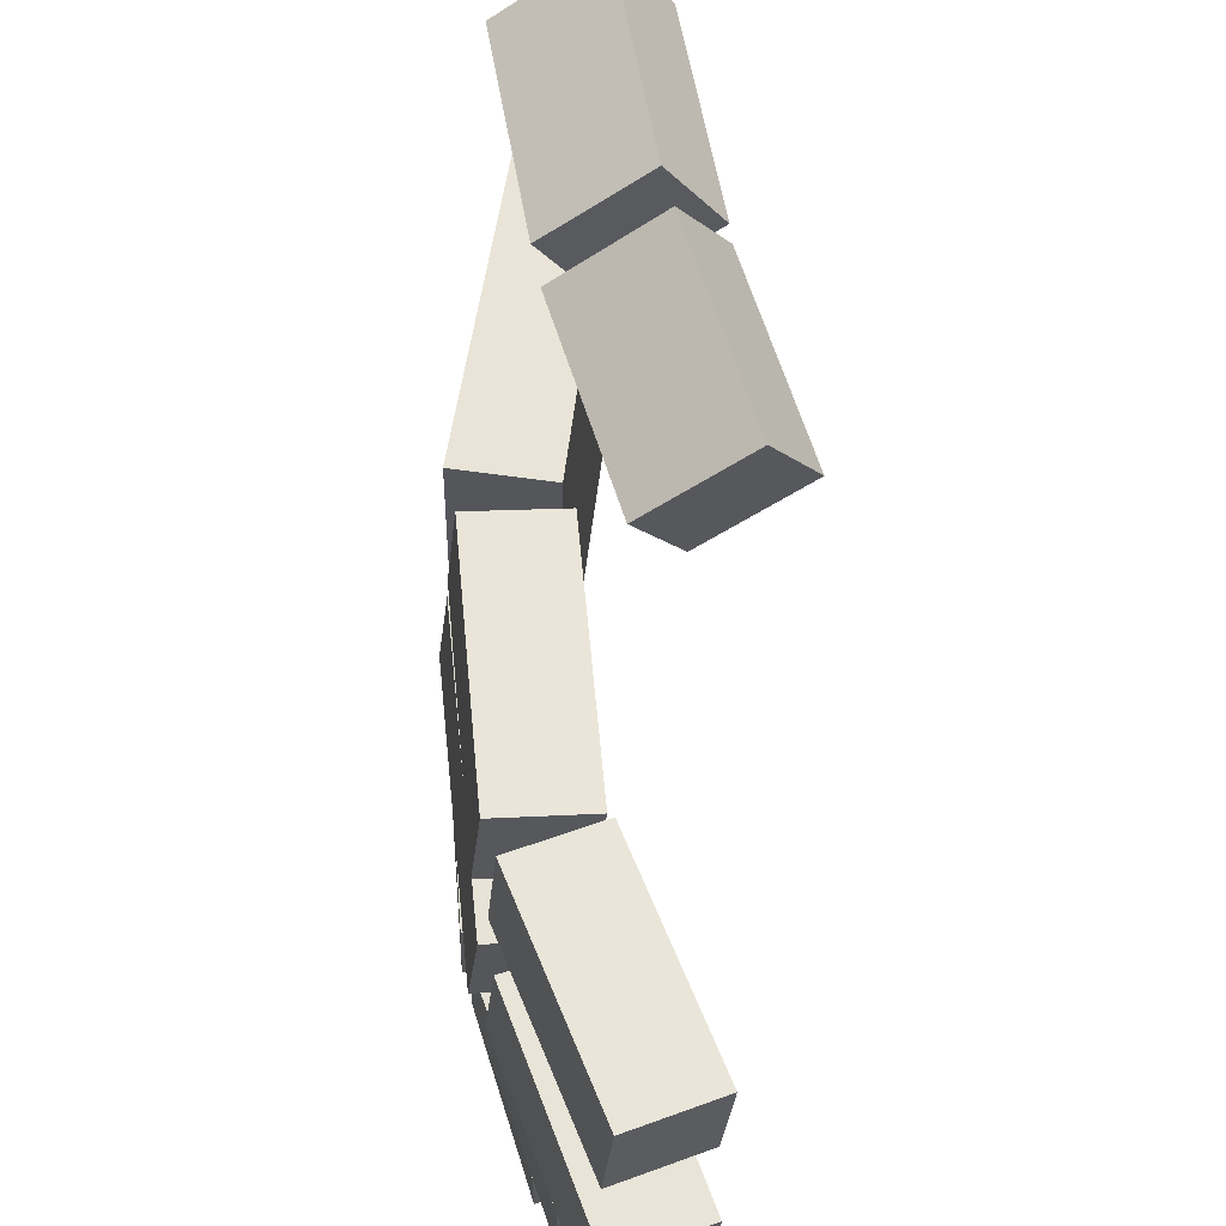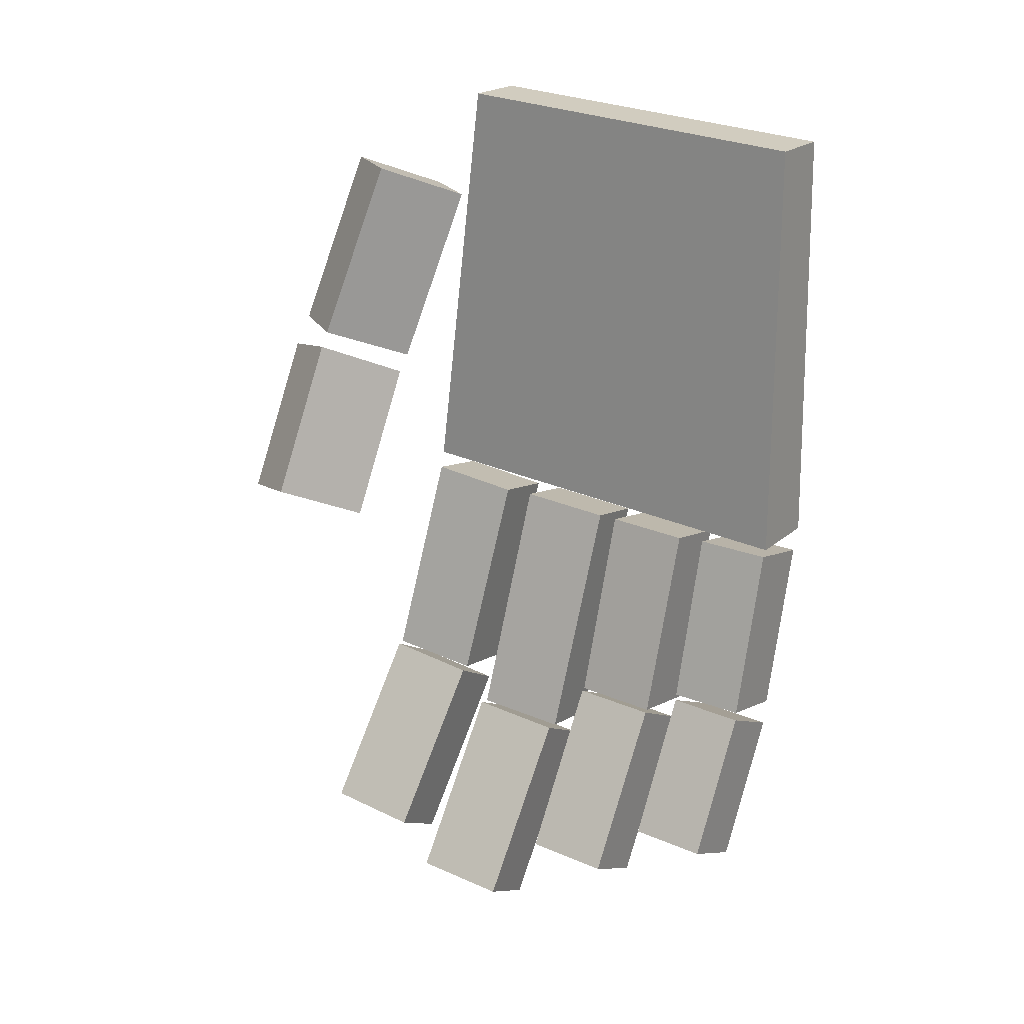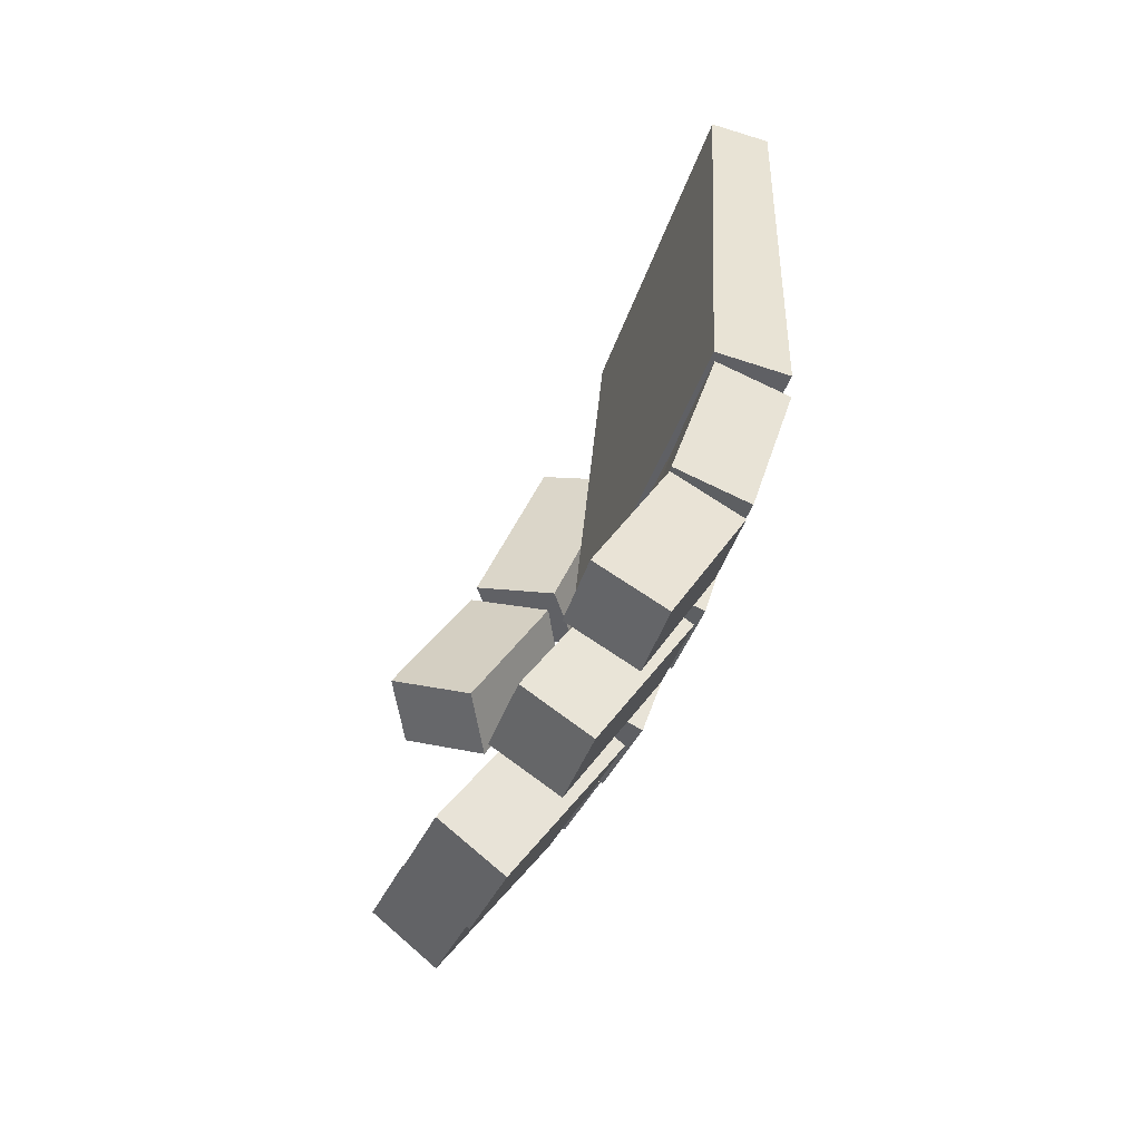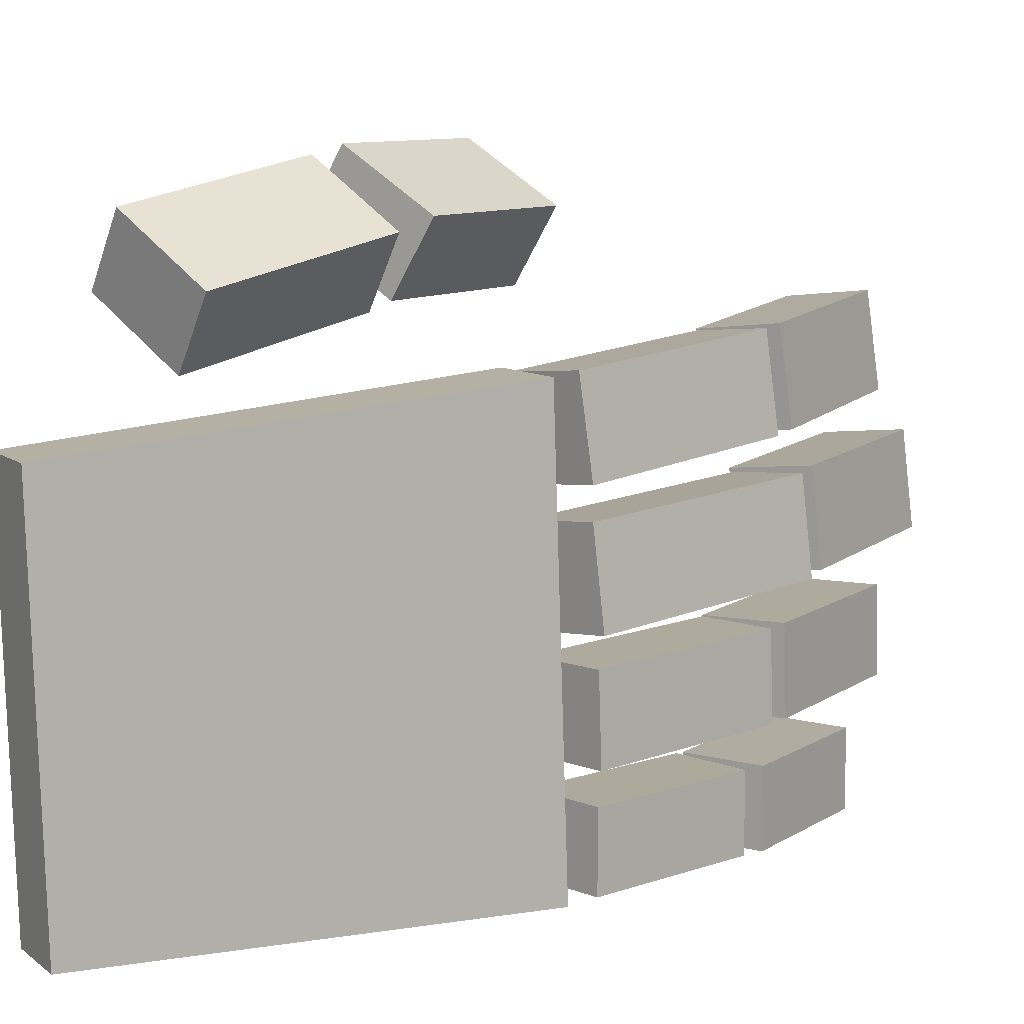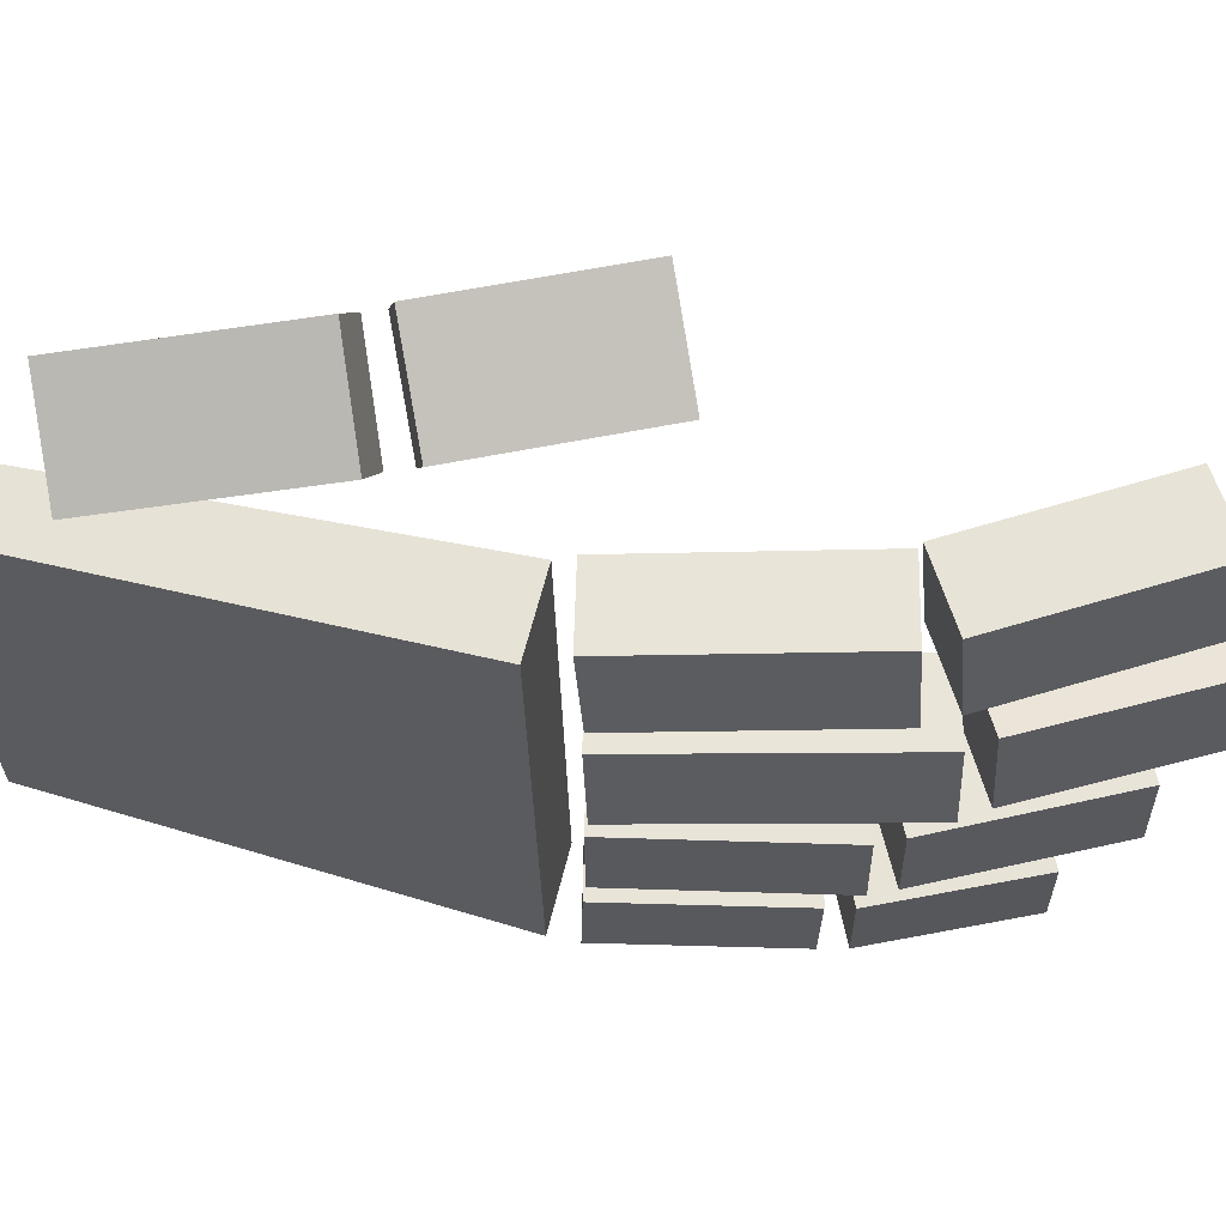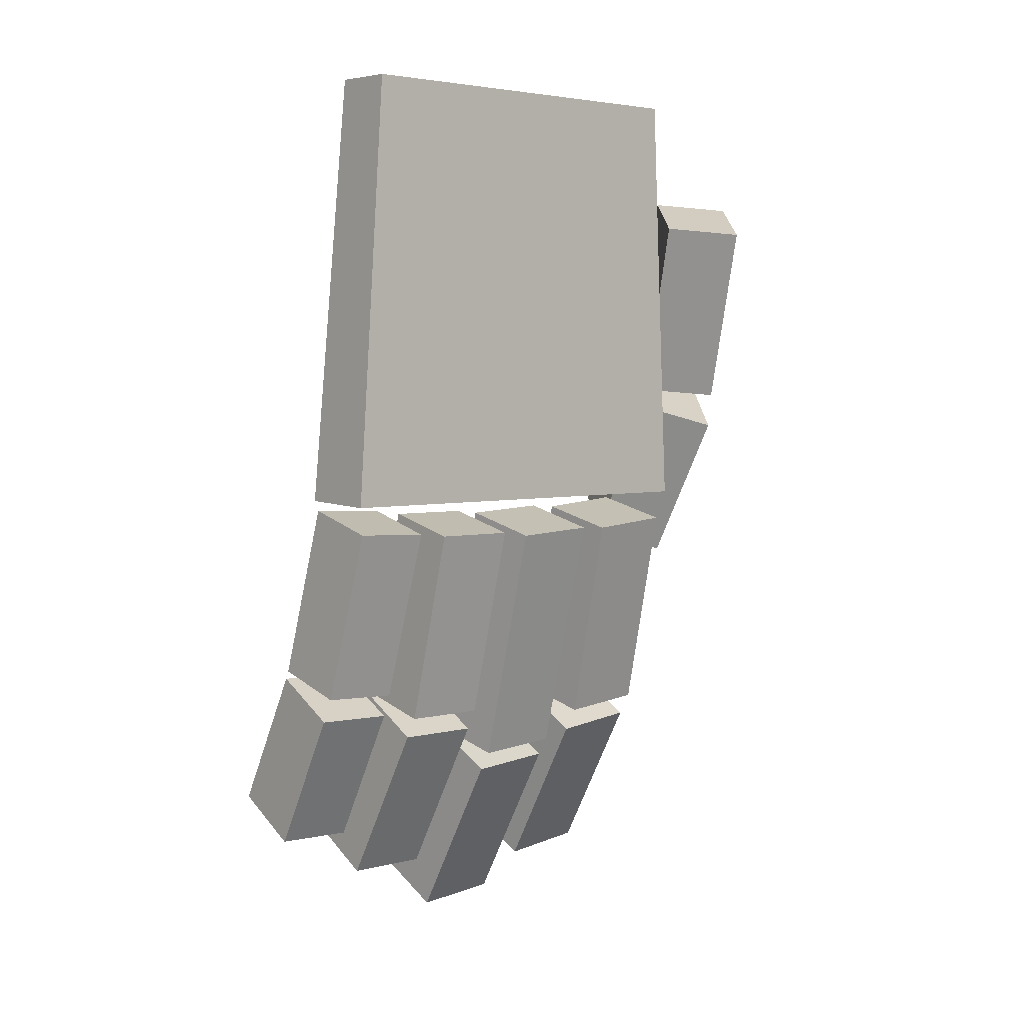
<metadata>
{"format":"obj","ext":"obj","renderer":"f3d","projection":"perspective","resolution":1024,"background":"white","views":[{"elev":65.6,"azim":-168.6,"up":"+Y"},{"elev":25.5,"azim":-55.2,"up":"+Z"},{"elev":-45.2,"azim":-17.7,"up":"+Z"},{"elev":10.5,"azim":63.3,"up":"+Y"},{"elev":61.8,"azim":107.8,"up":"+Y"},{"elev":1.8,"azim":50.3,"up":"+Z"}]}
</metadata>
<code>
v -0.001385 0.0289 0.08506
v 0.01226 0.02891 0.08429
v -0.008054 0.03563 -0.005256
v 0.008816 0.03592 -0.006425
v -0.000877 -0.05087 0.08323
v 0.01277 -0.05086 0.08246
v -0.006663 -0.0551 -0.007608
v 0.01021 -0.05482 -0.008776
f 1 2 4 3
f 3 4 8 7
f 7 8 6 5
f 5 6 2 1
f 3 7 5 1
f 8 4 2 6
v -0.01056 0.03448 -0.00819
v 0.005581 0.03629 -0.0129
v -0.02405 0.03782 -0.0531
v -0.007908 0.03962 -0.05782
v -0.008958 0.01519 -0.0101
v 0.007184 0.017 -0.01482
v -0.02245 0.01852 -0.05502
v -0.006305 0.02033 -0.05973
f 9 10 12 11
f 11 12 16 15
f 15 16 14 13
f 13 14 10 9
f 11 15 13 9
f 16 12 10 14
v -0.008492 0.008946 -0.009729
v 0.007589 0.01082 -0.01462
v -0.02445 0.01092 -0.06143
v -0.008373 0.01279 -0.06632
v -0.006641 -0.01037 -0.01104
v 0.009441 -0.008501 -0.01593
v -0.0226 -0.0084 -0.06274
v -0.006521 -0.006527 -0.06763
f 17 18 20 19
f 19 20 24 23
f 23 24 22 21
f 21 22 18 17
f 19 23 21 17
f 24 20 18 22
v -0.007242 -0.01488 -0.01055
v 0.009032 -0.01434 -0.01512
v -0.01891 -0.01444 -0.05201
v -0.002639 -0.0139 -0.05658
v -0.006741 -0.0325 -0.01088
v 0.009532 -0.03195 -0.01545
v -0.01841 -0.03206 -0.05233
v -0.002139 -0.03151 -0.05691
f 25 26 28 27
f 27 28 32 31
f 31 32 30 29
f 29 30 26 25
f 27 31 29 25
f 32 28 26 30
v -0.02517 0.03796 -0.05345
v -0.01111 0.03996 -0.06263
v -0.04787 0.04035 -0.08771
v -0.03381 0.04235 -0.09688
v -0.02388 0.01868 -0.05566
v -0.009813 0.02068 -0.06484
v -0.04657 0.02107 -0.08991
v -0.03251 0.02307 -0.09909
f 33 34 36 35
f 35 36 40 39
f 39 40 38 37
f 37 38 34 33
f 35 39 37 33
f 40 36 34 38
v -0.02582 0.01151 -0.06147
v -0.01159 0.01339 -0.07041
v -0.04862 0.0126 -0.09757
v -0.03438 0.01449 -0.1065
v -0.02426 -0.007818 -0.06305
v -0.01002 -0.005934 -0.07198
v -0.04705 -0.006721 -0.09914
v -0.03281 -0.004837 -0.1081
f 41 42 44 43
f 43 44 48 47
f 47 48 46 45
f 45 46 42 41
f 43 47 45 41
f 48 44 42 46
v -0.01968 -0.0144 -0.05238
v -0.005143 -0.01382 -0.06101
v -0.03972 -0.01434 -0.08612
v -0.02519 -0.01376 -0.09476
v -0.01917 -0.03216 -0.05271
v -0.004639 -0.03159 -0.06135
v -0.03922 -0.0321 -0.08645
v -0.02468 -0.03153 -0.09509
f 49 50 52 51
f 51 52 56 55
f 55 56 54 53
f 53 54 50 49
f 51 55 53 49
f 56 52 50 54
v -0.009989 0.05151 0.06566
v -0.000561 0.06534 0.06434
v -0.02491 0.05799 0.02709
v -0.01549 0.07182 0.02576
v 0.006312 0.0396 0.05735
v 0.01574 0.05344 0.05603
v -0.008614 0.04608 0.01878
v 0.000815 0.05992 0.01745
f 57 58 60 59
f 59 60 64 63
f 63 64 62 61
f 61 62 58 57
f 59 63 61 57
f 64 60 58 62
v -0.006725 -0.03855 -0.01001
v 0.009467 -0.03823 -0.01489
v -0.01755 -0.03942 -0.046
v -0.001353 -0.0391 -0.05088
v -0.006328 -0.05445 -0.009749
v 0.009864 -0.05412 -0.01463
v -0.01715 -0.05532 -0.04574
v -0.000955 -0.05499 -0.05061
f 65 66 68 67
f 67 68 72 71
f 71 72 70 69
f 69 70 66 65
f 67 71 69 65
f 72 68 66 70
v -0.01772 -0.03943 -0.04742
v -0.002918 -0.03934 -0.0556
v -0.03347 -0.03953 -0.0759
v -0.01867 -0.03944 -0.08409
v -0.01762 -0.05555 -0.04742
v -0.002821 -0.05546 -0.0556
v -0.03337 -0.05564 -0.0759
v -0.01857 -0.05555 -0.08409
f 73 74 76 75
f 75 76 80 79
f 79 80 78 77
f 77 78 74 73
f 75 79 77 73
f 80 76 74 78
v -0.02599 0.05894 0.02345
v -0.01855 0.07333 0.01902
v -0.04424 0.0585 -0.008671
v -0.0368 0.07289 -0.01309
v -0.009655 0.0477 0.01432
v -0.002218 0.06209 0.009893
v -0.02791 0.04726 -0.0178
v -0.02047 0.06165 -0.02222
f 81 82 84 83
f 83 84 88 87
f 87 88 86 85
f 85 86 82 81
f 83 87 85 81
f 88 84 82 86

</code>
